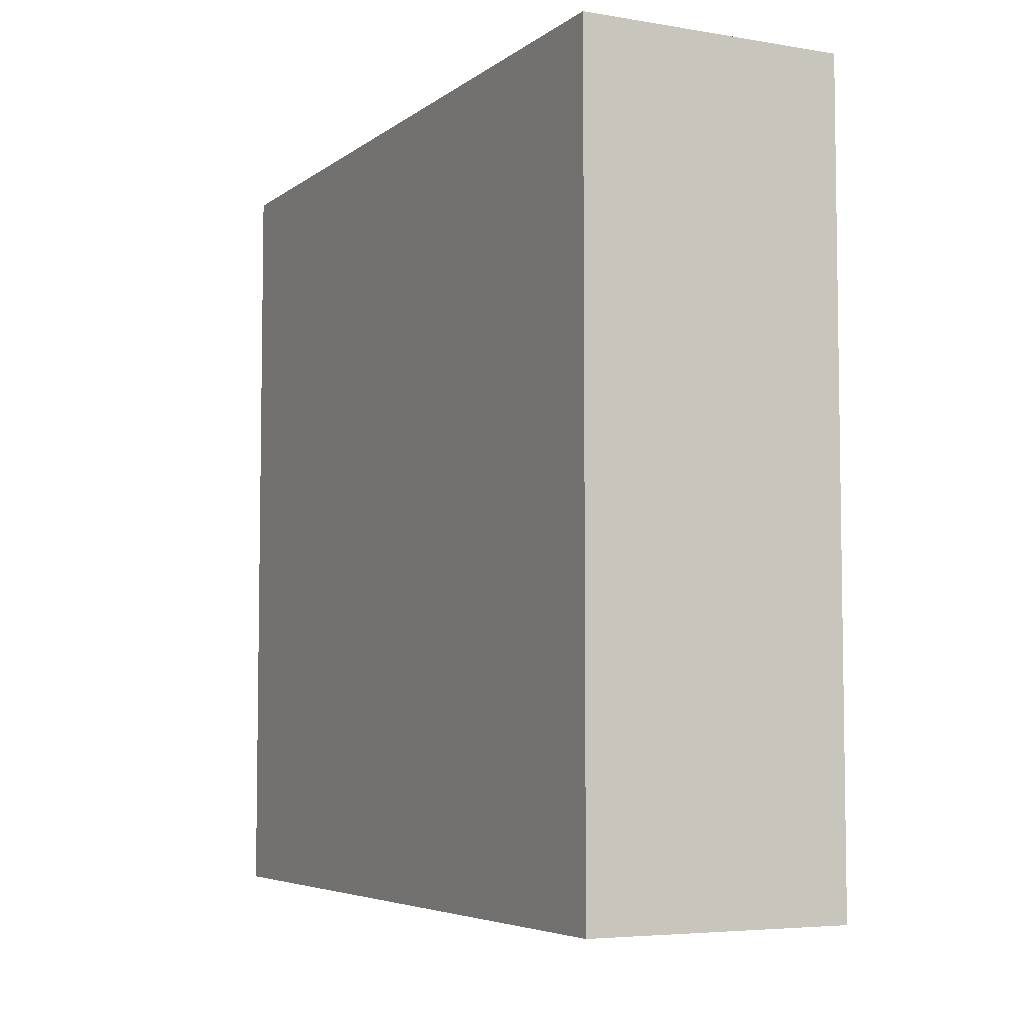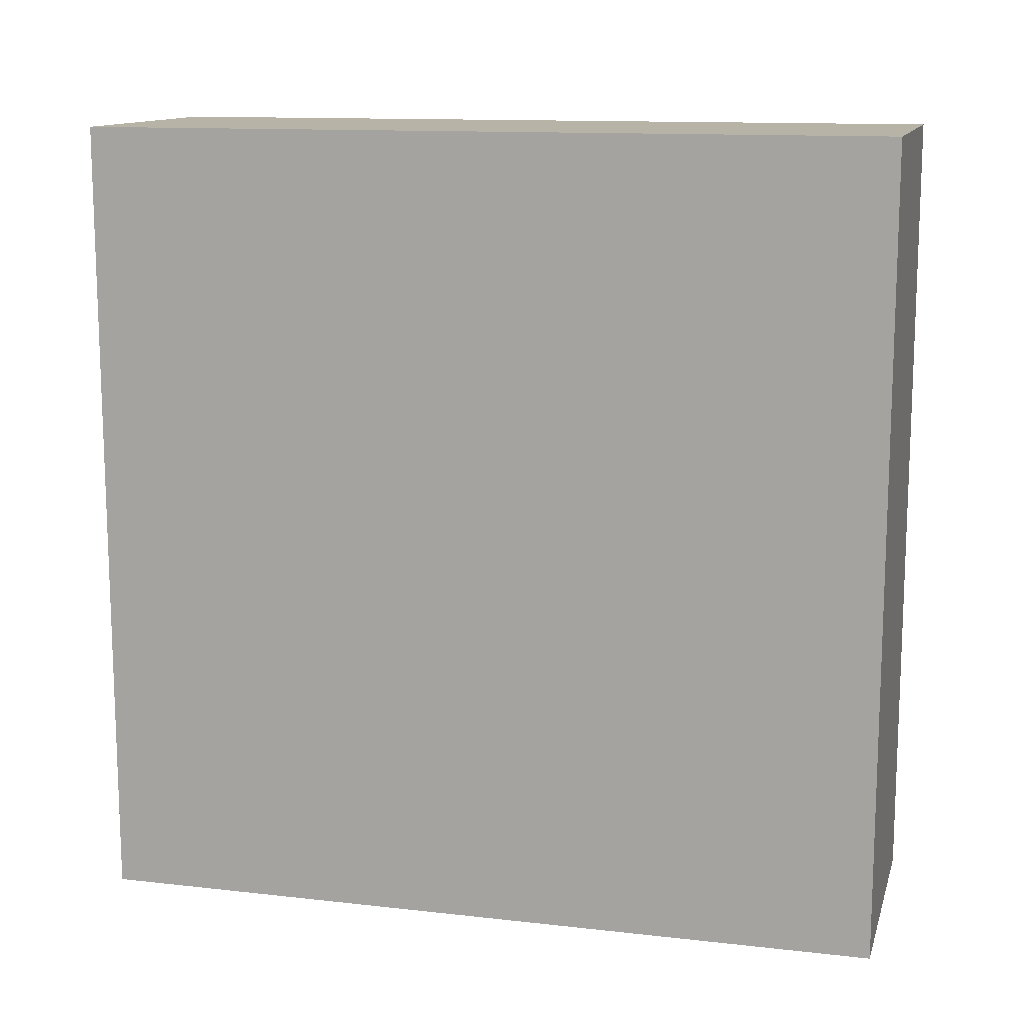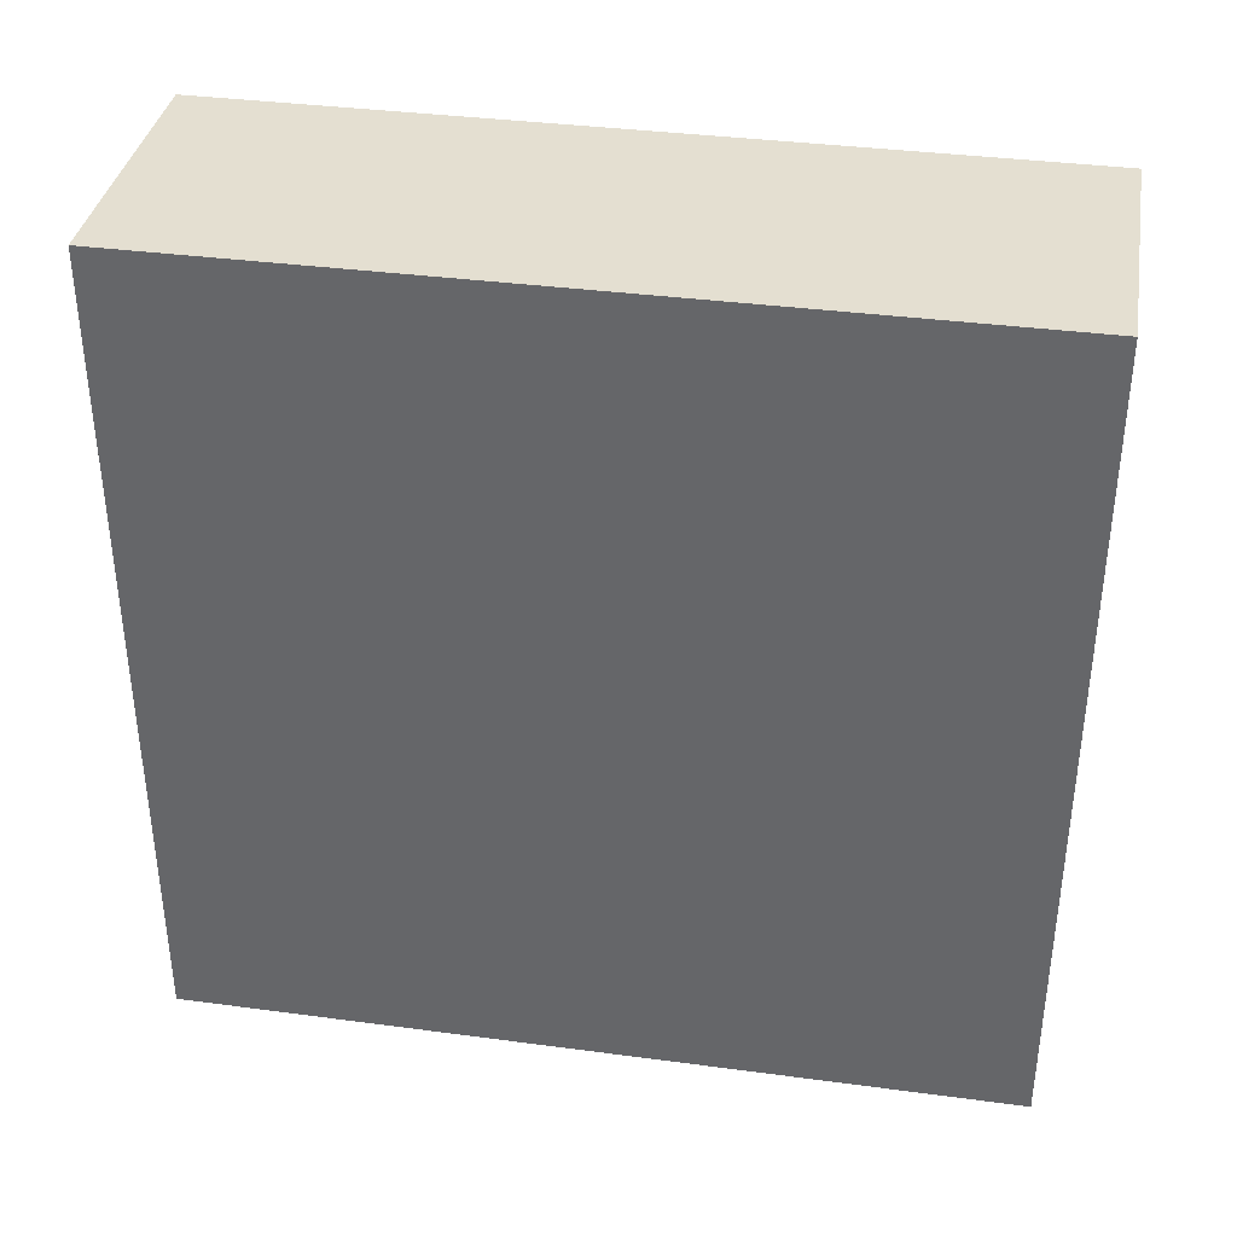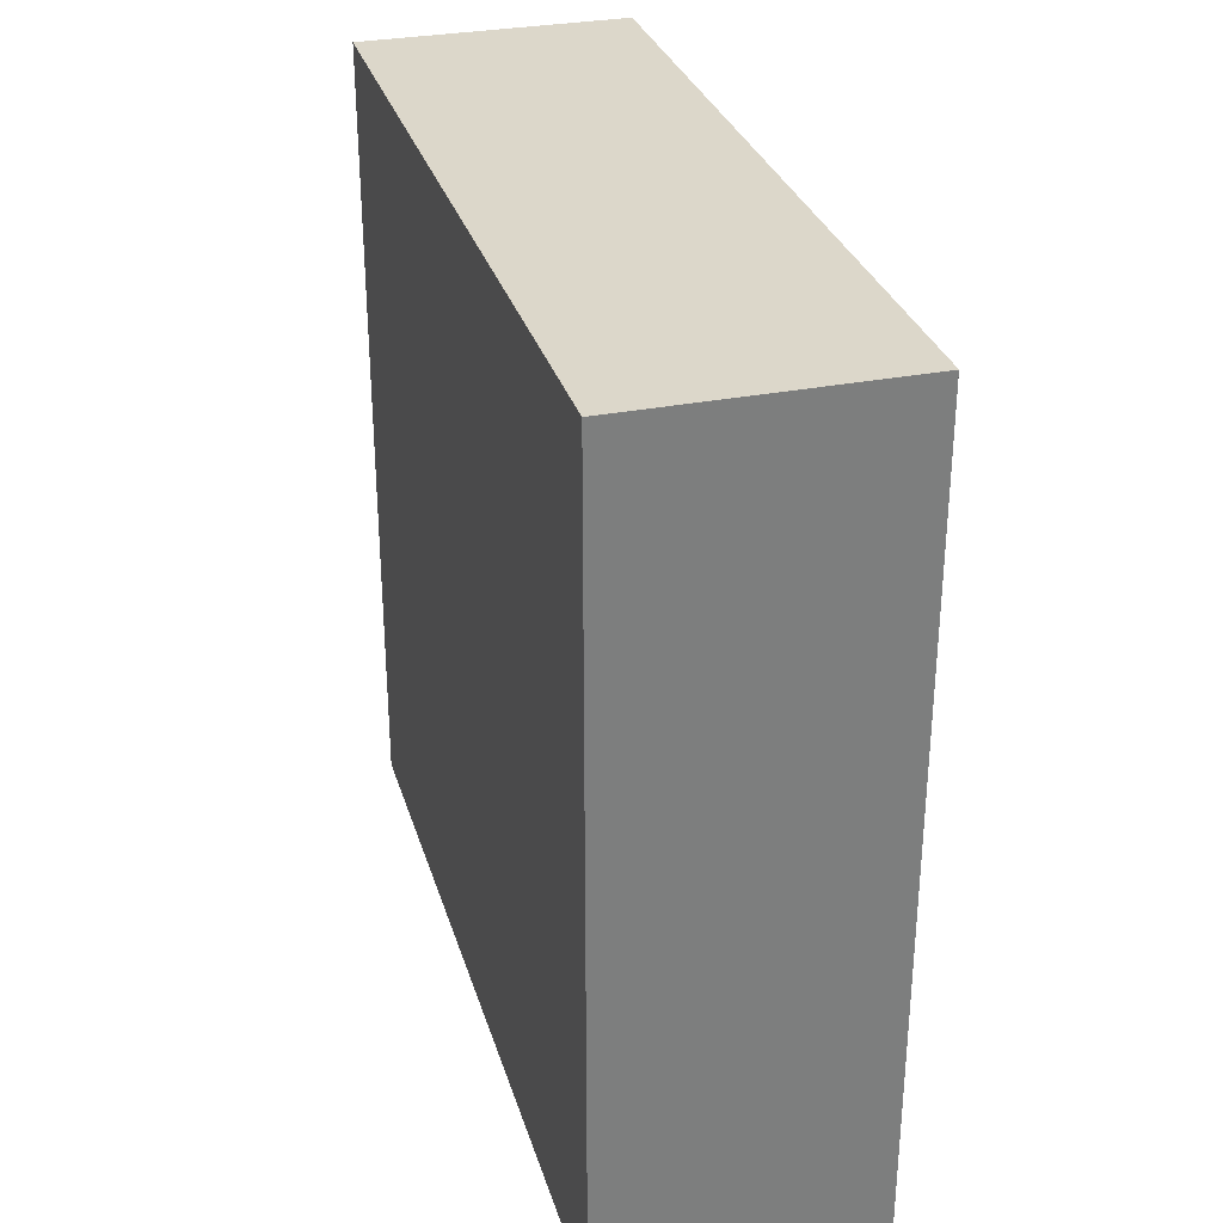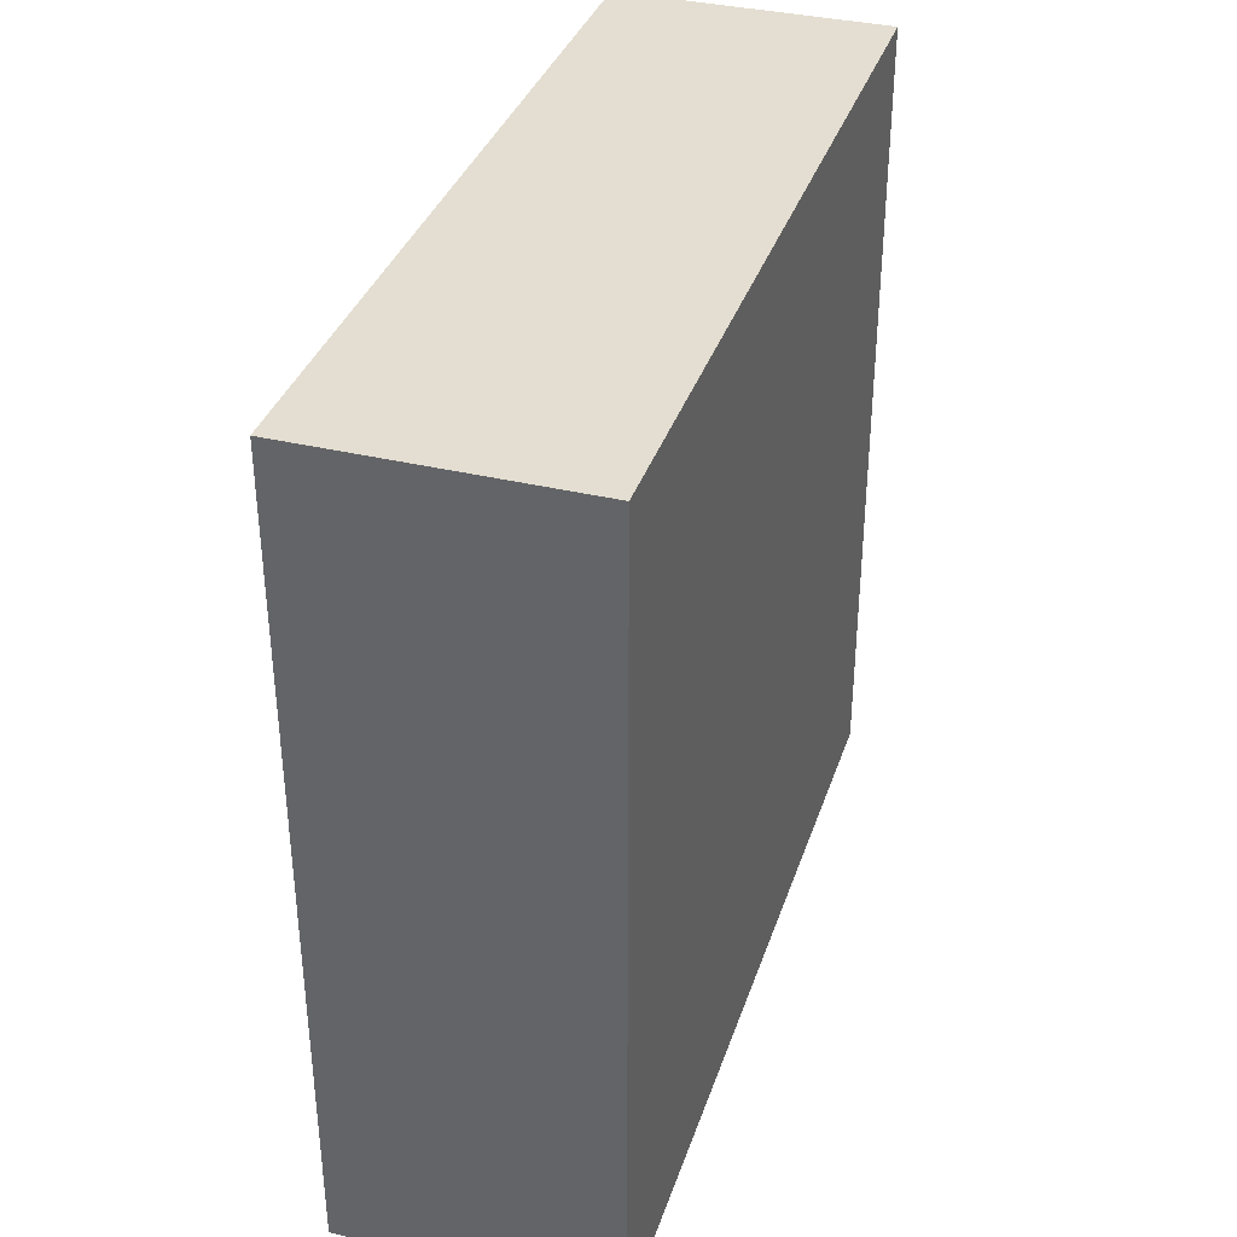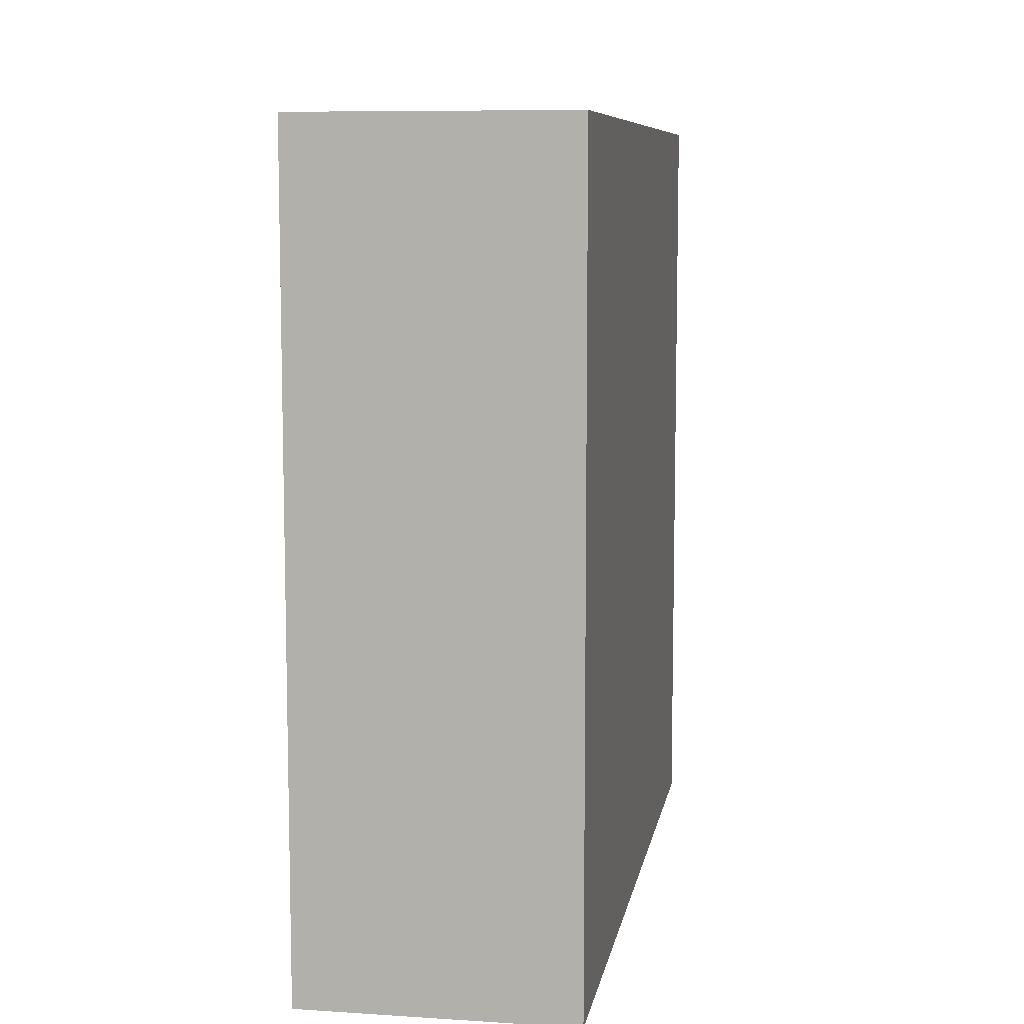
<metadata>
{"format":"obj","ext":"obj","renderer":"f3d","projection":"perspective","resolution":1024,"background":"white","views":[{"elev":-5.5,"azim":-26.9,"up":"+Y"},{"elev":12.7,"azim":104.7,"up":"+Z"},{"elev":36.7,"azim":-80.2,"up":"+Z"},{"elev":30.8,"azim":164.2,"up":"+Z"},{"elev":36.0,"azim":17.5,"up":"+Z"},{"elev":8.5,"azim":9.8,"up":"+Y"}]}
</metadata>
<code>
v -1 0 3
v -1 0 -2
v -1 0 -3
v -1 2 1
v -1 2 -0
v -1 5 1
v -1 5 -0
v -1 6 3
v -1 6 -2
v -1 6 -3
v 1 0 3
v 1 0 -3
v 1 5 -2
v 1 5 -3
v 1 6 3
v 1 6 -2
v 1 6 -3
v -1 0 3
v -1 6 3
v 1 0 3
v 1 6 3
v -1 0 -3
v -1 6 -3
v 0 0 -3
v 0 5 -3
v 1 0 -3
v 1 5 -3
v 1 6 -3
v -1 0 3
v 1 0 3
v -1 0 -2
v 0 0 -2
v -1 0 -3
v 0 0 -3
v 1 0 -3
v -1 6 3
v 1 6 3
v -1 6 -2
v 1 6 -2
v -1 6 -3
v 1 6 -3
f 4 2 1
f 5 2 4
f 6 4 1
f 6 5 4
f 7 2 5
f 7 5 6
f 8 6 1
f 8 7 6
f 9 3 2
f 9 7 8
f 9 2 7
f 10 3 9
f 11 12 13
f 13 12 14
f 11 13 15
f 13 14 16
f 15 13 16
f 16 14 17
f 20 19 18
f 21 19 20
f 22 23 24
f 24 23 25
f 24 25 26
f 25 23 27
f 26 25 27
f 27 23 28
f 31 30 29
f 32 30 31
f 33 32 31
f 34 30 32
f 34 32 33
f 35 30 34
f 36 37 38
f 38 37 39
f 38 39 40
f 40 39 41

</code>
